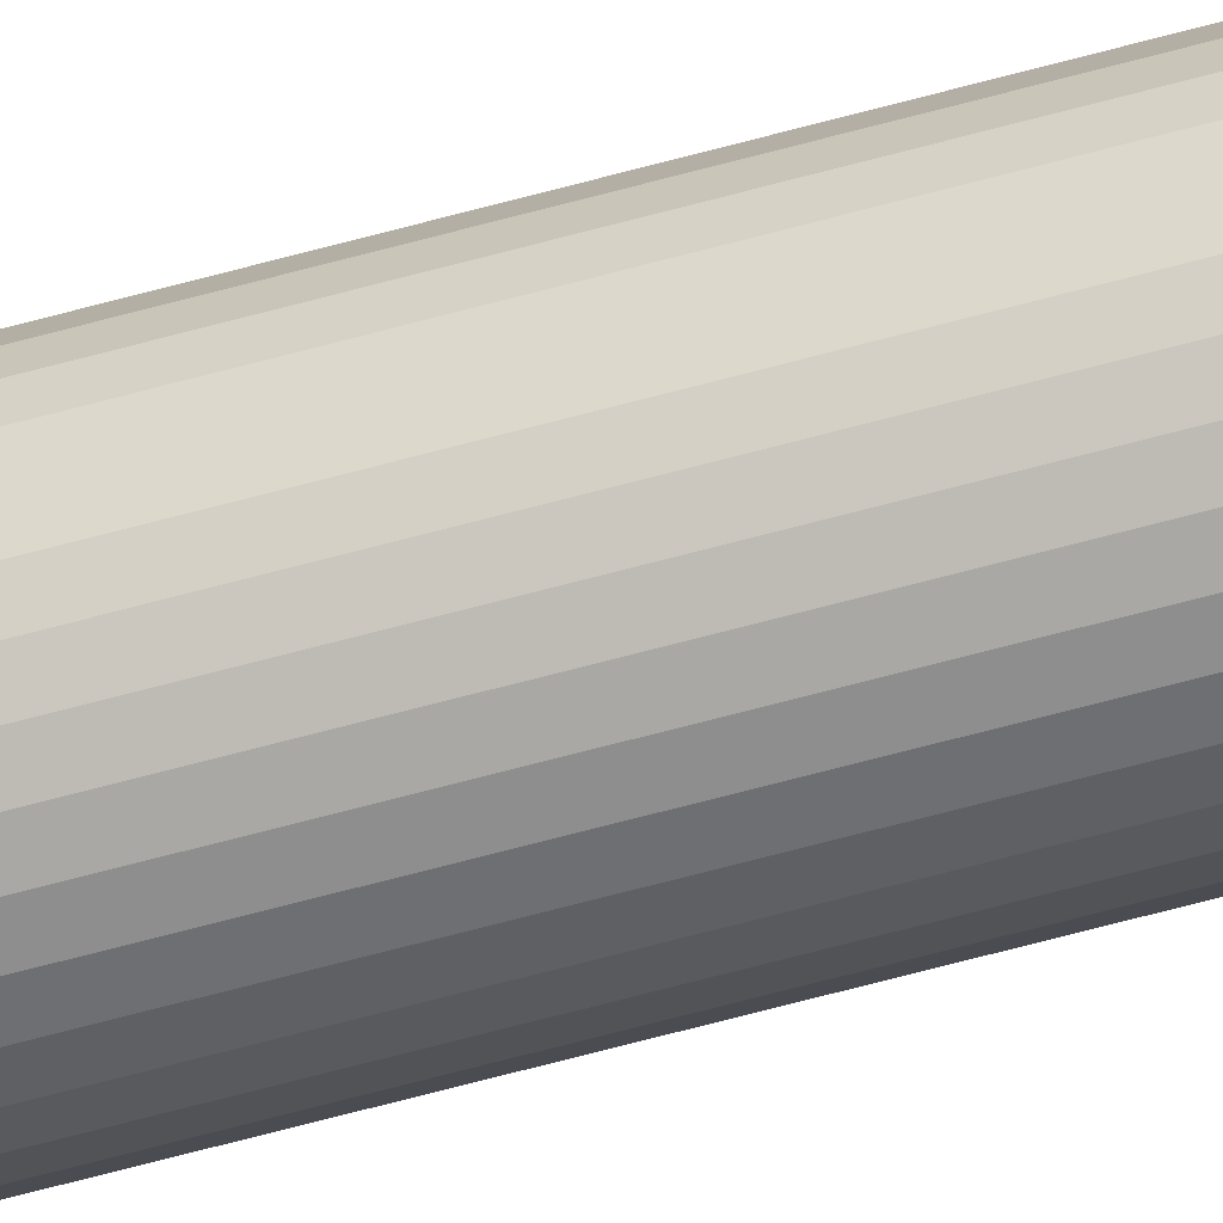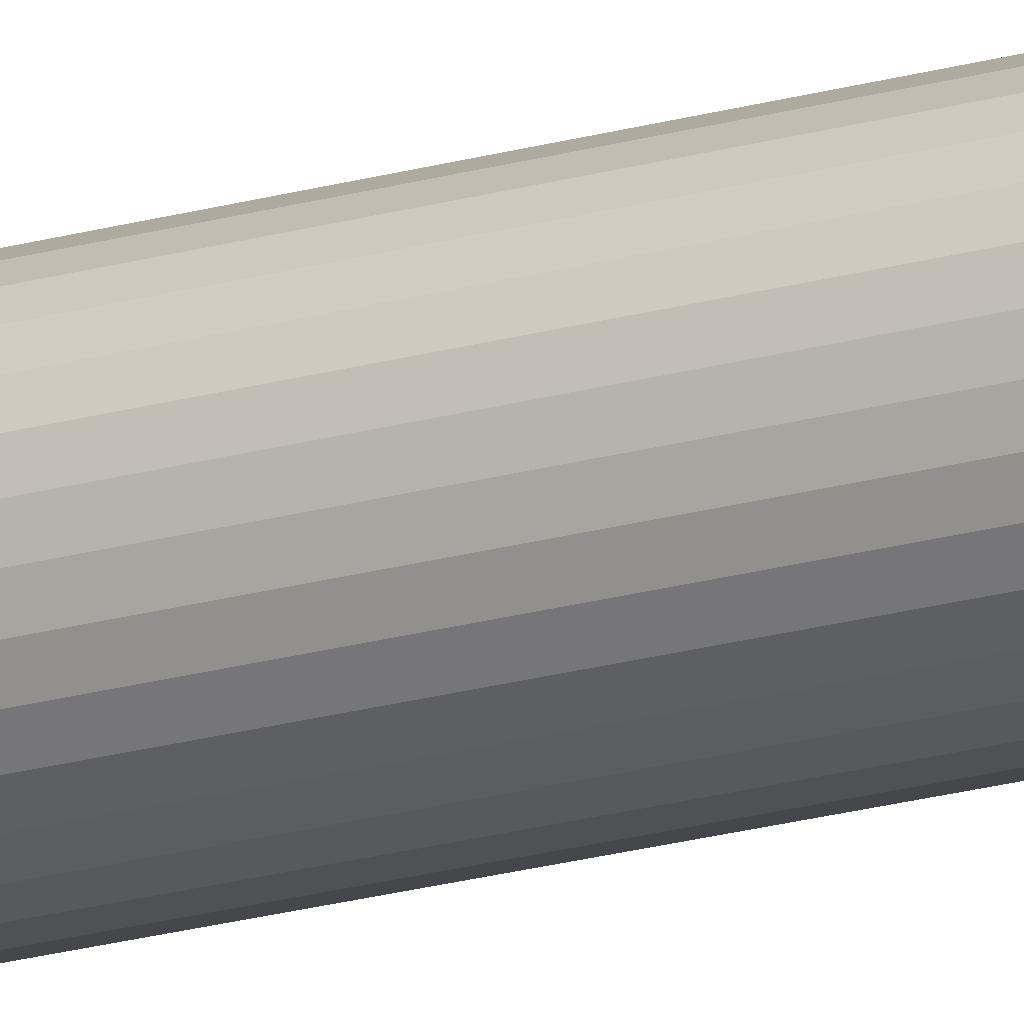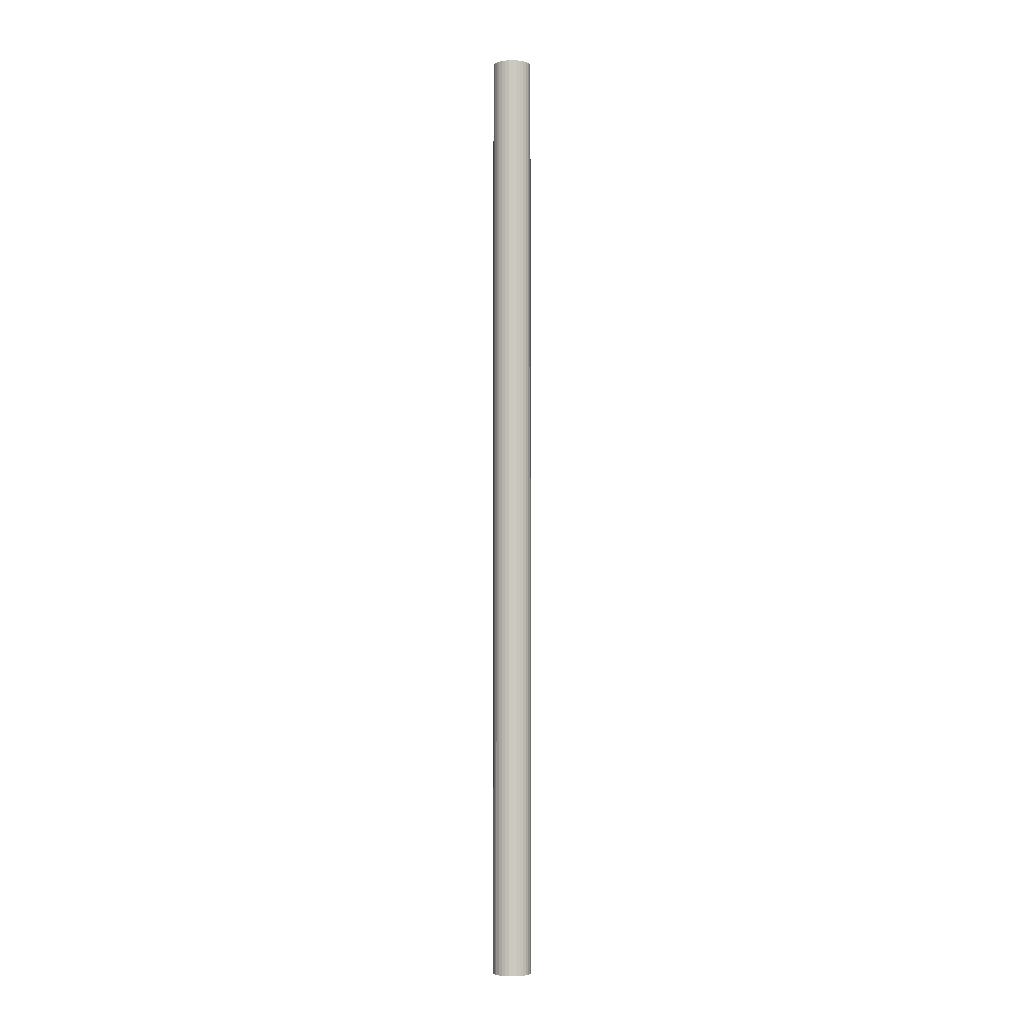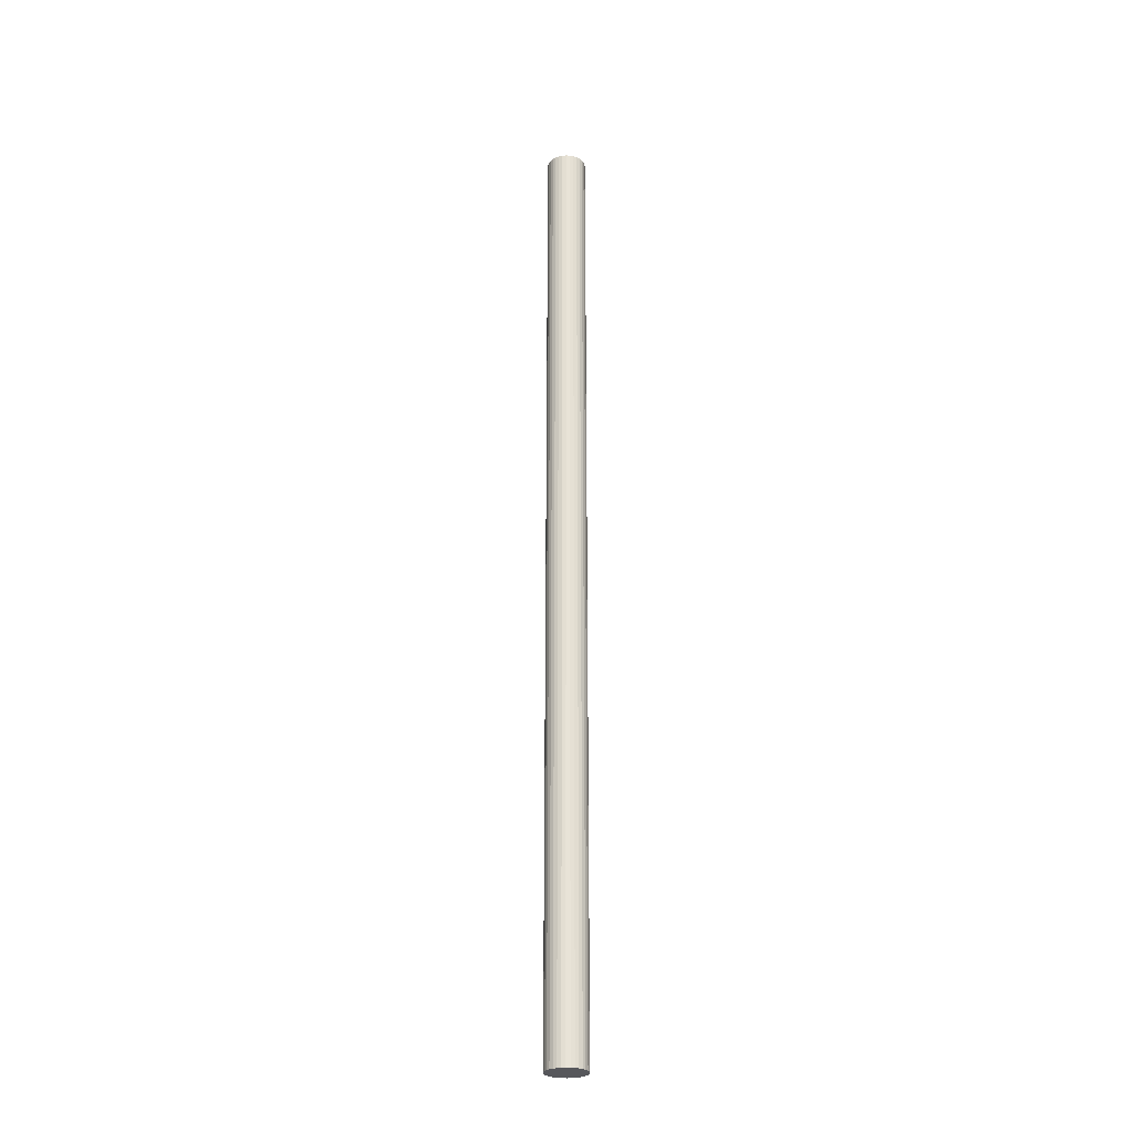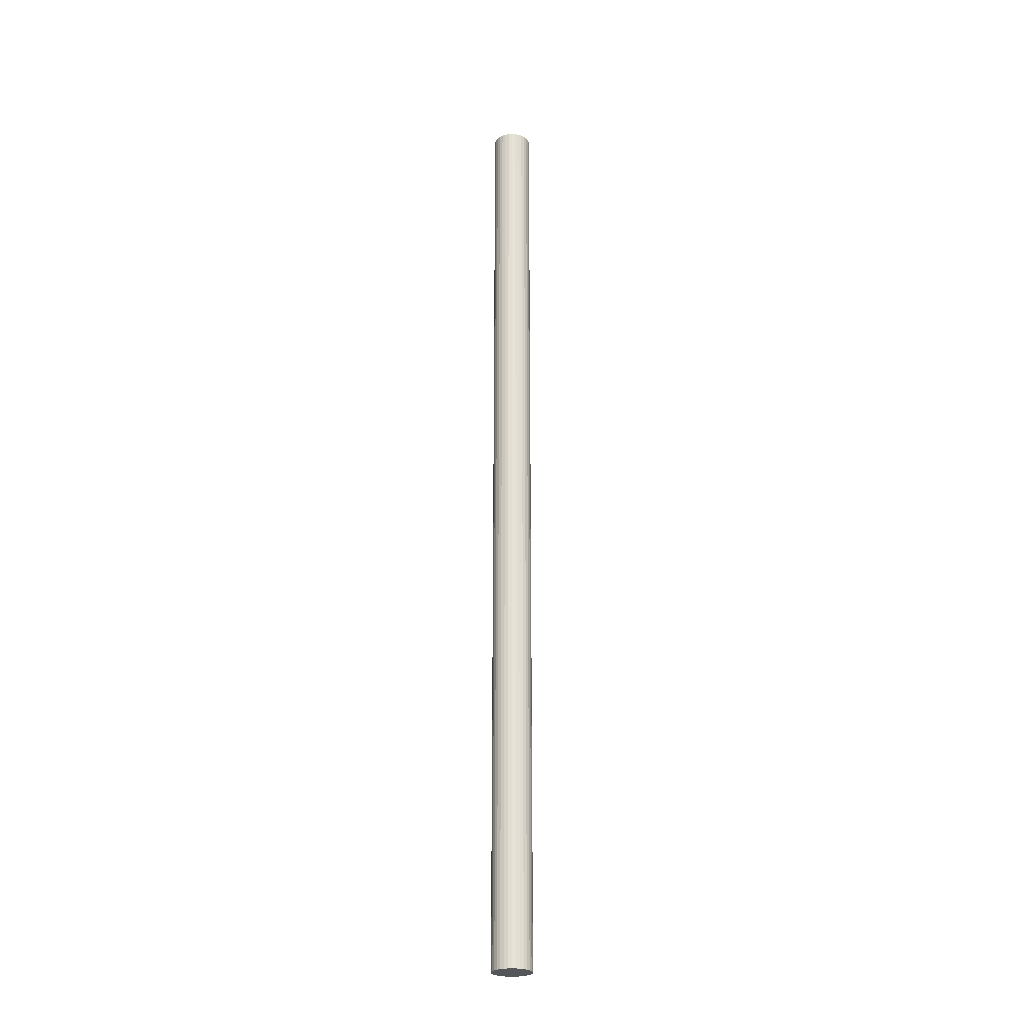
<metadata>
{"format":"obj","ext":"obj","renderer":"f3d","projection":"perspective","resolution":1024,"background":"white","views":[{"elev":-56.4,"azim":106.7,"up":"+Z"},{"elev":-18.3,"azim":-59.6,"up":"+Z"},{"elev":-3.6,"azim":174.6,"up":"+Y"},{"elev":-27.3,"azim":132.7,"up":"+Y"},{"elev":-25.8,"azim":-14.8,"up":"+Y"}]}
</metadata>
<code>
o cavity1
v 0.001864 -0 -0.004771
v 0.001864 0.155 -0.004771
v 0.002435 -0 -0.00503
v 0.002435 0.155 -0.00503
v 0.003047 -0 -0.005172
v 0.003047 0.155 -0.005172
v 0.003673 -0 -0.005193
v 0.003673 0.155 -0.005194
v 0.004292 -0 -0.005091
v 0.004292 0.155 -0.005091
v 0.00488 -0 -0.00487
v 0.00488 0.155 -0.00487
v 0.005412 -0 -0.004539
v 0.005412 0.155 -0.004539
v 0.005871 -0 -0.00411
v 0.005871 0.155 -0.00411
v 0.006235 -0 -0.0036
v 0.006235 0.155 -0.0036
v 0.006495 -0 -0.003029
v 0.006495 0.155 -0.003029
v 0.006637 -0 -0.002417
v 0.006637 0.155 -0.002417
v 0.006658 -0 -0.001791
v 0.006658 0.155 -0.001791
v 0.006555 -0 -0.001172
v 0.006555 0.155 -0.001172
v 0.006334 -0 -0.000585
v 0.006334 0.155 -0.000585
v 0.006003 -0 -5.3e-05
v 0.006003 0.155 -5.3e-05
v 0.005574 0 0.000406
v 0.005574 0.155 0.000406
v 0.005064 0 0.000771
v 0.005064 0.155 0.000771
v 0.004493 0 0.00103
v 0.004493 0.155 0.00103
v 0.003881 0 0.001172
v 0.003881 0.155 0.001172
v 0.003255 0 0.001193
v 0.003255 0.155 0.001193
v 0.002636 0 0.001091
v 0.002636 0.155 0.001091
v 0.002049 0 0.00087
v 0.002049 0.155 0.00087
v 0.001517 0 0.000539
v 0.001517 0.155 0.000539
v 0.001058 0 0.00011
v 0.001058 0.155 0.00011
v 0.000693 -0 -0.0004
v 0.000693 0.155 -0.0004
v 0.000434 -0 -0.000971
v 0.000434 0.155 -0.000971
v 0.000292 -0 -0.001583
v 0.000292 0.155 -0.001583
v 0.000271 -0 -0.002209
v 0.000271 0.155 -0.002209
v 0.000373 -0 -0.002828
v 0.000373 0.155 -0.002828
v 0.000594 -0 -0.003415
v 0.000594 0.155 -0.003416
v 0.000925 -0 -0.003947
v 0.000925 0.155 -0.003947
v 0.001354 -0 -0.004406
v 0.001354 0.155 -0.004406
f 1 2 4 3
f 3 4 6 5
f 5 6 8 7
f 7 8 10 9
f 9 10 12 11
f 11 12 14 13
f 13 14 16 15
f 15 16 18 17
f 17 18 20 19
f 19 20 22 21
f 21 22 24 23
f 23 24 26 25
f 25 26 28 27
f 27 28 30 29
f 29 30 32 31
f 31 32 34 33
f 33 34 36 35
f 35 36 38 37
f 37 38 40 39
f 39 40 42 41
f 41 42 44 43
f 43 44 46 45
f 45 46 48 47
f 47 48 50 49
f 49 50 52 51
f 51 52 54 53
f 53 54 56 55
f 55 56 58 57
f 57 58 60 59
f 59 60 62 61
f 4 2 64 62 60 58 56 54 52 50 48 46 44 42 40 38 36 34 32 30 28 26 24 22 20 18 16 14 12 10 8 6
f 61 62 64 63
f 63 64 2 1
f 1 3 5 7 9 11 13 15 17 19 21 23 25 27 29 31 33 35 37 39 41 43 45 47 49 51 53 55 57 59 61 63

</code>
